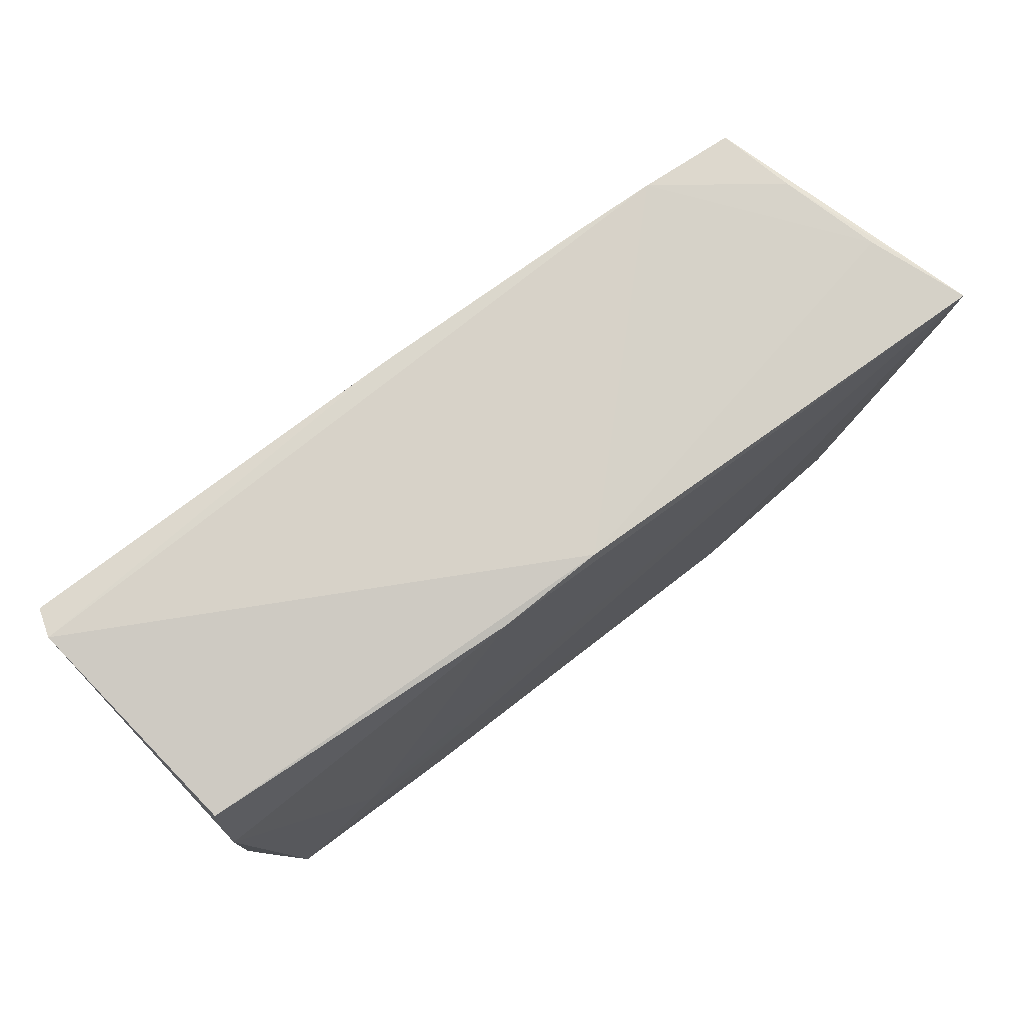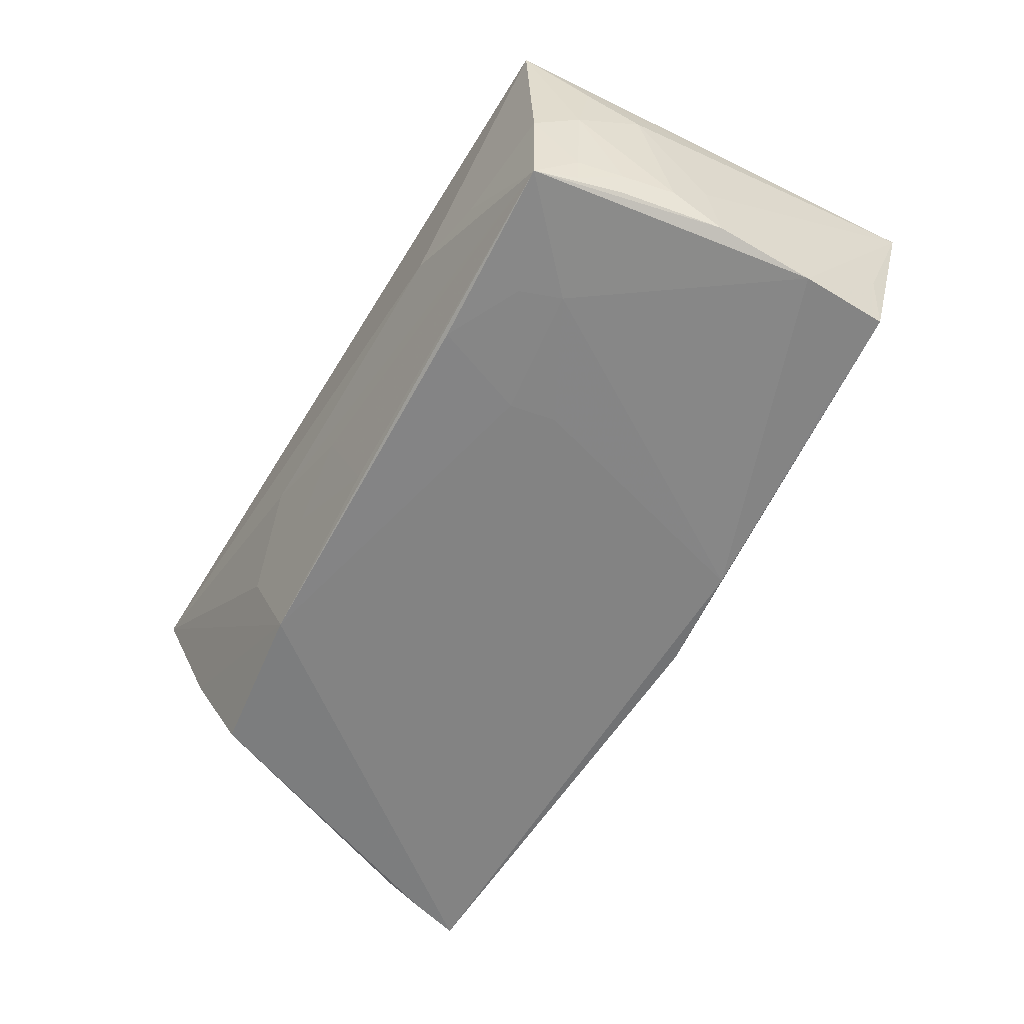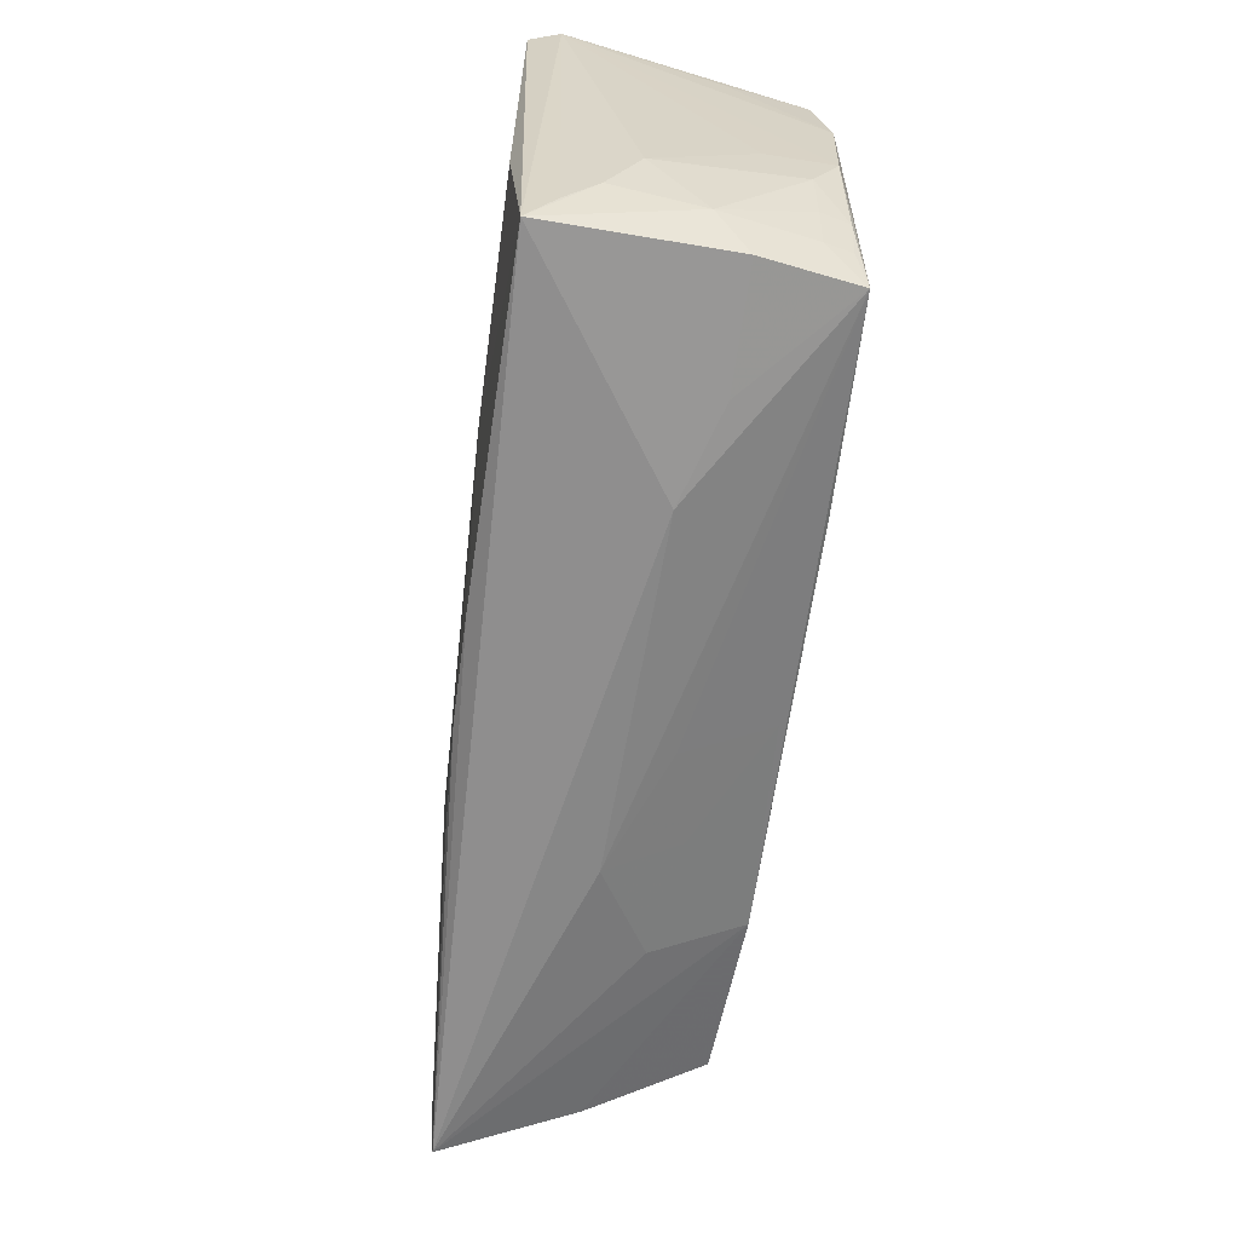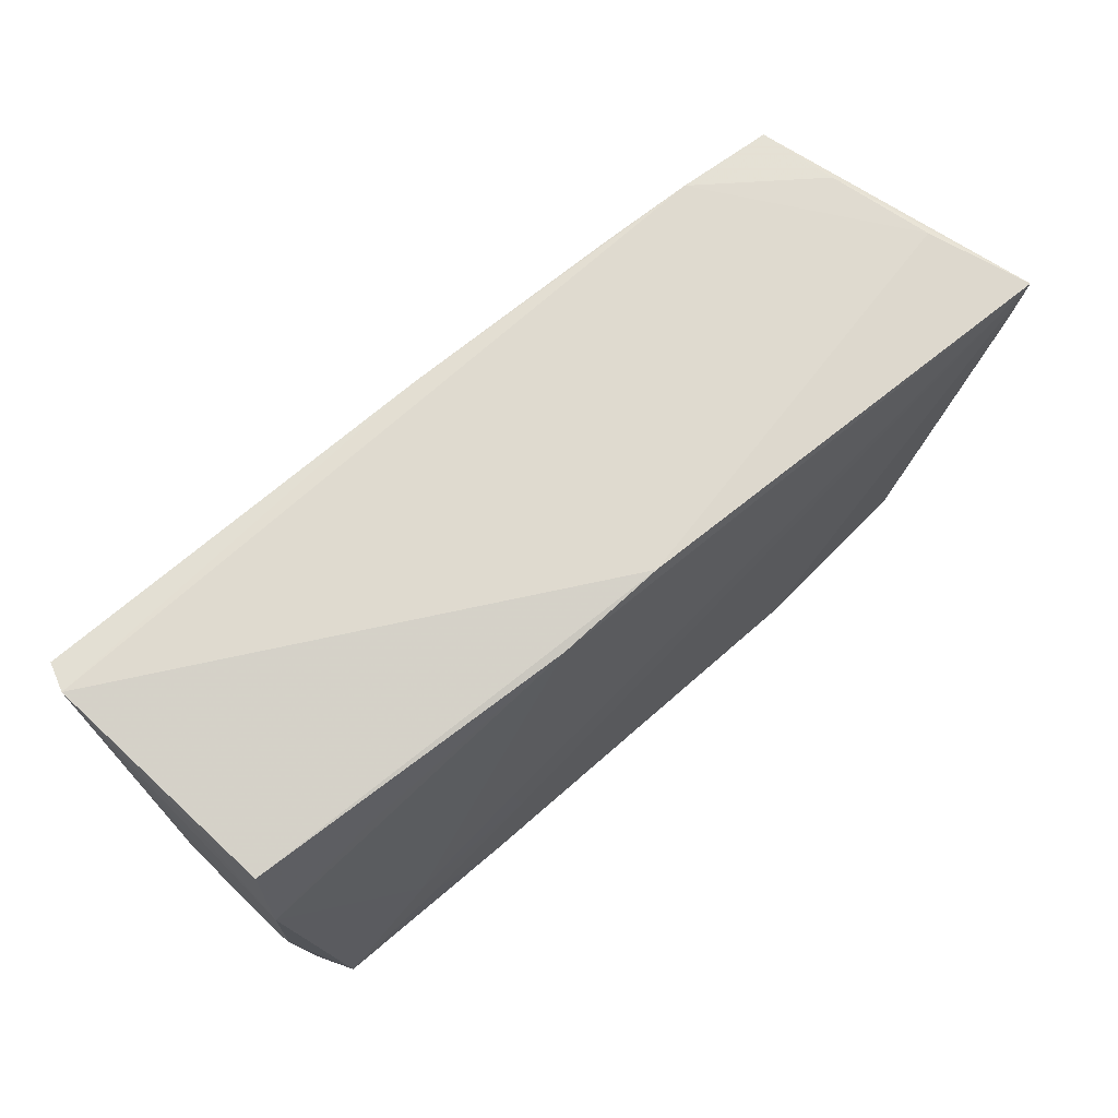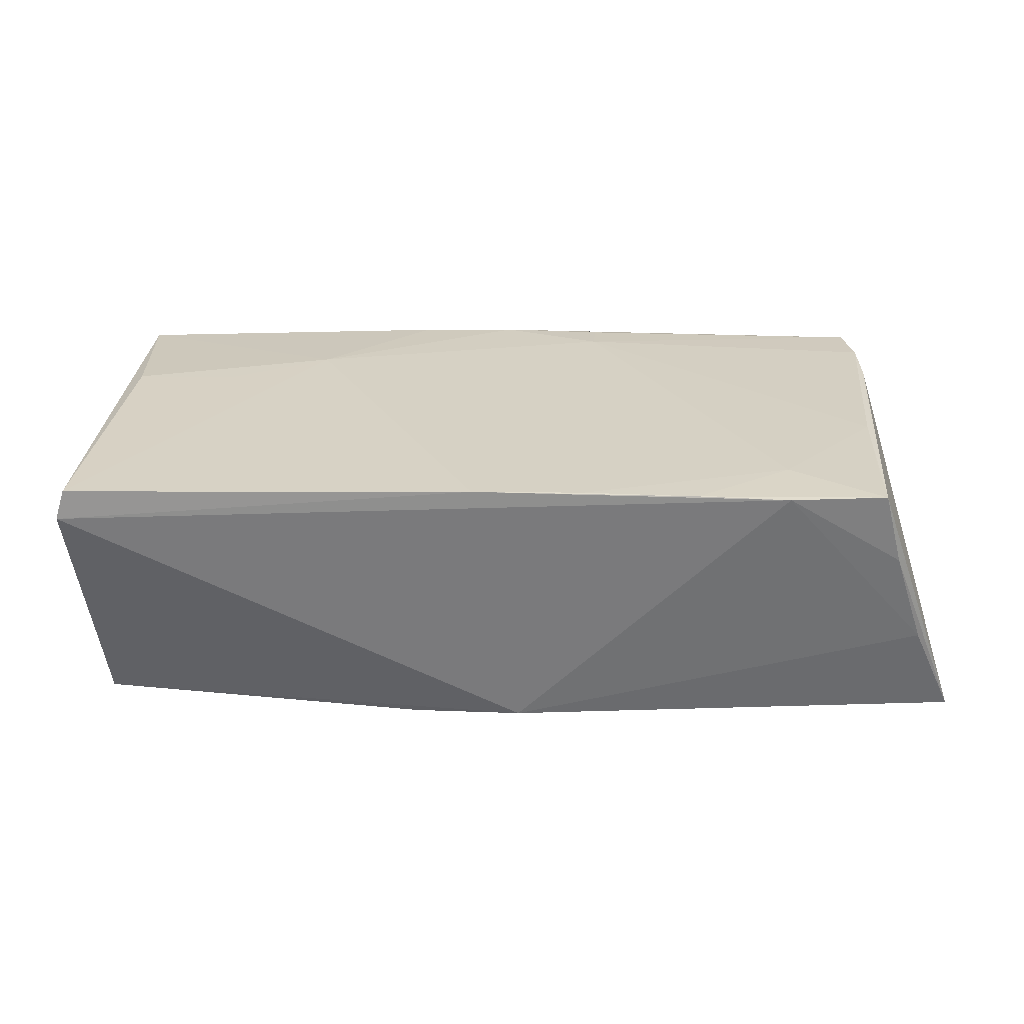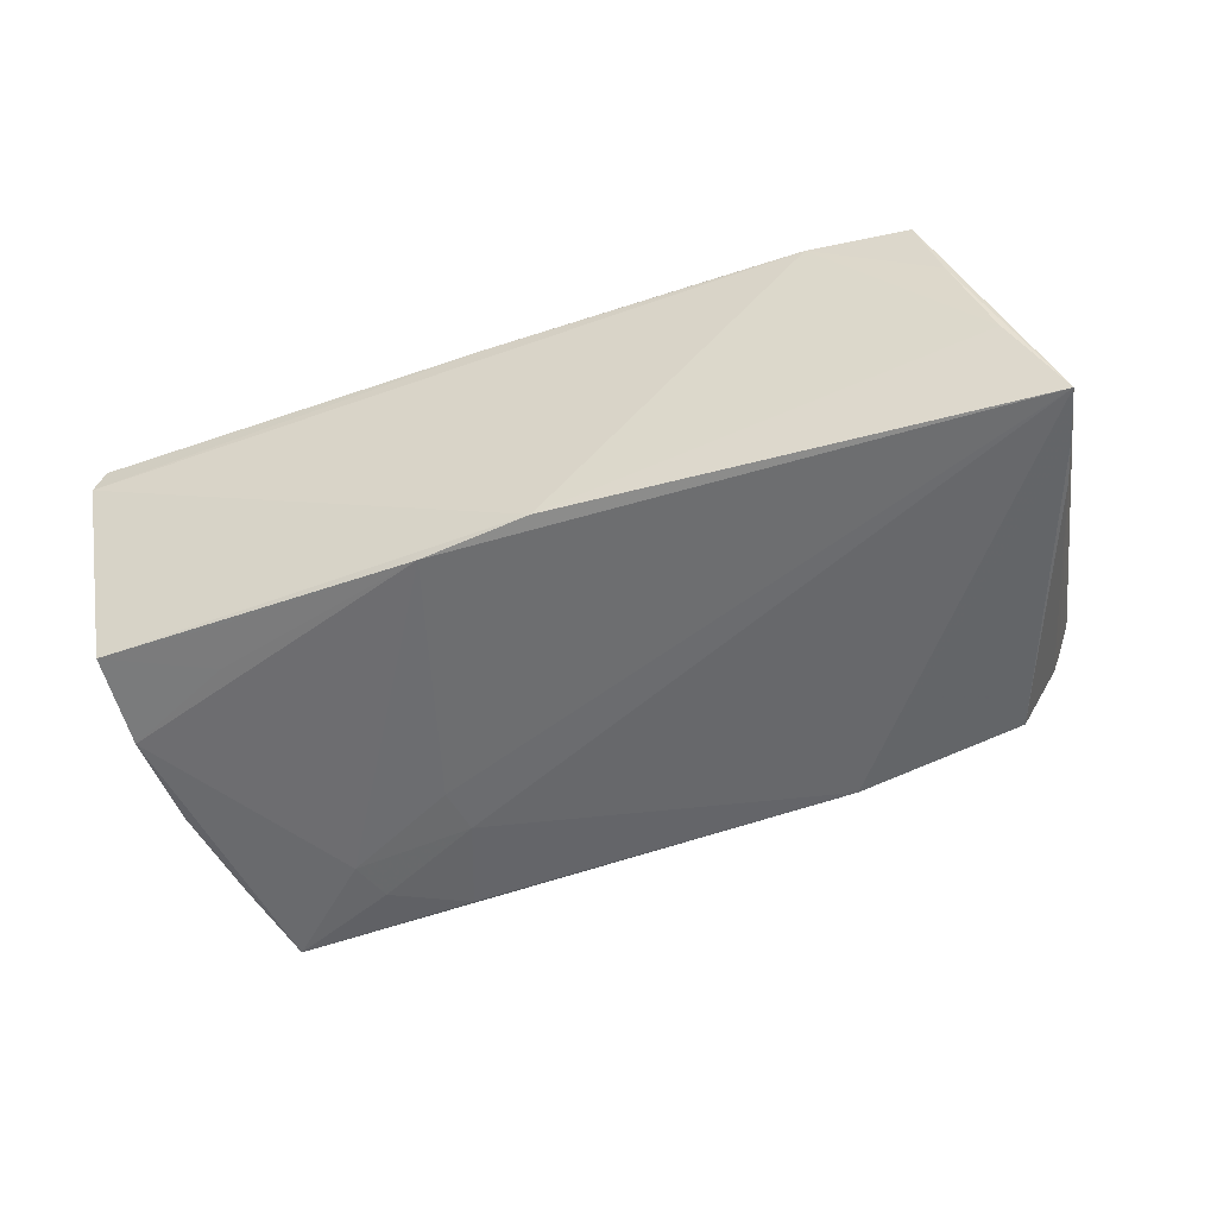
<metadata>
{"format":"obj","ext":"obj","renderer":"f3d","projection":"perspective","resolution":1024,"background":"white","views":[{"elev":73.0,"azim":143.0,"up":"+Y"},{"elev":-61.2,"azim":58.4,"up":"+Z"},{"elev":-65.0,"azim":82.6,"up":"+Y"},{"elev":66.5,"azim":139.3,"up":"+Y"},{"elev":27.3,"azim":177.8,"up":"+Z"},{"elev":-53.1,"azim":-162.0,"up":"+Z"}]}
</metadata>
<code>
v -0.04937 -0.02357 -0.002435
v 0.046 -0.02618 -0.01703
v -0.05818 0.02419 -0.01747
v 0.004255 0.02807 0.01679
v 0.01905 -0.0128 -0.01768
v -0.03549 0.02158 0.01588
v 0.05183 -0.00482 -0.007504
v -0.053 -0.02203 0.01345
v -0.0232 0.02907 0.01615
v 0.0484 -0.02146 -0.01272
v -0.05185 -0.02747 0.009054
v -0.05556 0.01268 -0.01675
v 0.04971 -0.01593 -0.01257
v 0.05111 -0.009518 -0.01222
v -0.05264 -0.01427 0.01342
v 0.01157 0.02426 -0.01692
v 0.02357 -0.0292 -0.002218
v 0.0476 -0.02111 -0.01581
v 0.04899 -0.009398 0.0167
v 0.0345 -0.02817 -0.005845
v 0.03669 -0.008377 0.01676
v -0.05133 -0.00752 0.0139
v -0.05288 0.0263 -0.005781
v -0.04482 -0.01883 -0.01578
v 0.02301 -0.02431 -0.01736
v 0.02017 -0.007089 -0.0176
v 0.05114 -0.02087 0.007944
v -0.04892 0.02792 0.00614
v 0.0526 0.0208 -0.004513
v 0.05466 0.02632 0.0132
v 0.03787 0.01643 -0.01585
v -0.01507 -0.02656 0.01539
v 0.05009 -0.01011 -0.01496
v -0.01453 -0.02178 0.01586
v -0.04651 0.02864 0.01532
v 0.009606 -0.02755 0.01578
v 0.05222 -0.01421 0.004202
v -0.04703 0.02148 0.01518
v -0.01378 -0.02552 -0.008613
v -0.0002672 -0.0237 -0.01622
v -0.0486 0.006987 0.01483
v -0.05675 0.01781 -0.01718
v 0.04803 -0.0273 -0.006023
v 0.05028 -0.02474 0.01164
v 0.05121 -0.003034 -0.01528
v -0.01651 -0.02823 -0.0003889
v -0.00159 0.02591 -0.01666
v 0.03243 -0.01991 -0.01746
v -0.03448 0.02958 0.01566
v 0.04882 -0.01571 -0.01583
v 0.05359 0.02606 0.01679
v -0.05046 -0.02457 0.001539
v -0.02727 -0.02537 -0.006571
v 0.03438 -0.01486 -0.01745
v -0.02466 -0.02185 -0.01699
v 0.02373 -0.01423 0.01679
v -0.0524 -0.0292 0.01294
v 0.05154 0.009373 -0.01571
v -0.002955 -0.02706 -0.006206
v -0.009316 0.02826 0.01652
v 0.05034 -0.02217 -0.002237
v -0.002391 -0.02701 0.01584
v 0.04934 -0.02909 0.01494
v 0.05116 0.02086 -0.0141
v 0.03732 0.02157 -0.01516
f 15 35 3
f 51 63 30
f 30 64 47
f 17 63 57
f 3 5 55
f 56 51 4
f 4 51 30
f 56 63 19
f 63 51 19
f 36 63 56
f 57 63 36
f 23 47 3
f 3 35 28
f 28 23 3
f 30 63 44
f 20 17 2
f 1 55 57
f 24 55 1
f 1 12 24
f 52 12 1
f 2 55 25
f 25 55 5
f 3 57 8
f 8 15 3
f 57 34 8
f 34 41 8
f 35 41 38
f 6 34 56
f 35 38 6
f 6 41 34
f 6 38 41
f 49 28 35
f 30 47 49
f 49 4 30
f 47 23 49
f 23 28 49
f 21 51 56
f 56 19 21
f 21 19 51
f 56 34 62
f 62 36 56
f 57 36 62
f 64 31 65
f 29 64 30
f 30 37 7
f 7 45 30
f 58 45 2
f 2 54 58
f 58 31 64
f 64 29 58
f 30 45 58
f 58 29 30
f 27 37 30
f 30 44 27
f 27 61 37
f 27 44 63
f 63 61 27
f 2 17 46
f 46 17 57
f 42 57 3
f 42 12 57
f 24 12 42
f 3 55 42
f 42 55 24
f 57 12 11
f 11 12 52
f 11 1 57
f 52 1 11
f 2 25 48
f 48 25 5
f 48 54 2
f 5 54 48
f 22 41 35
f 22 8 41
f 35 15 22
f 15 8 22
f 56 4 60
f 60 6 56
f 32 34 57
f 57 62 32
f 32 62 34
f 26 54 5
f 26 5 3
f 37 61 14
f 14 7 37
f 45 7 14
f 61 13 14
f 43 61 63
f 43 20 2
f 63 17 43
f 17 20 43
f 40 55 2
f 57 55 53
f 53 46 57
f 4 49 9
f 9 60 4
f 9 49 35
f 35 6 9
f 6 60 9
f 16 65 31
f 31 58 16
f 16 47 64
f 64 65 16
f 3 47 16
f 16 26 3
f 16 58 54
f 54 26 16
f 10 13 61
f 10 43 2
f 61 43 10
f 50 14 13
f 2 45 50
f 46 53 39
f 55 40 39
f 39 53 55
f 13 10 18
f 18 50 13
f 18 10 2
f 2 50 18
f 45 14 33
f 33 50 45
f 14 50 33
f 46 39 59
f 59 39 40
f 2 46 59
f 59 40 2

</code>
